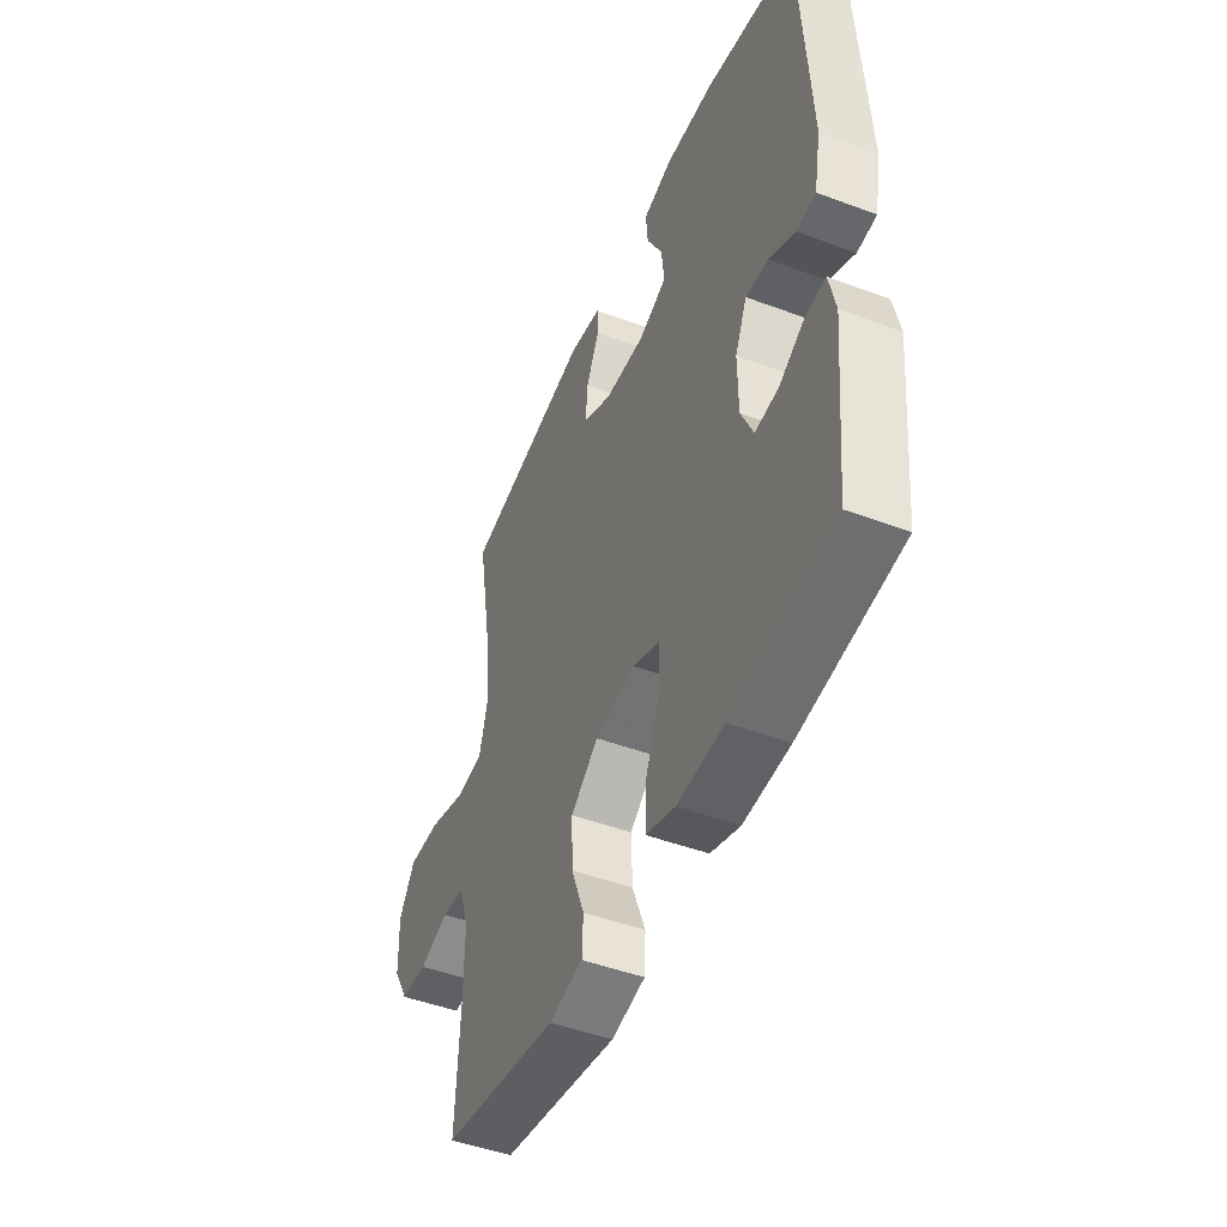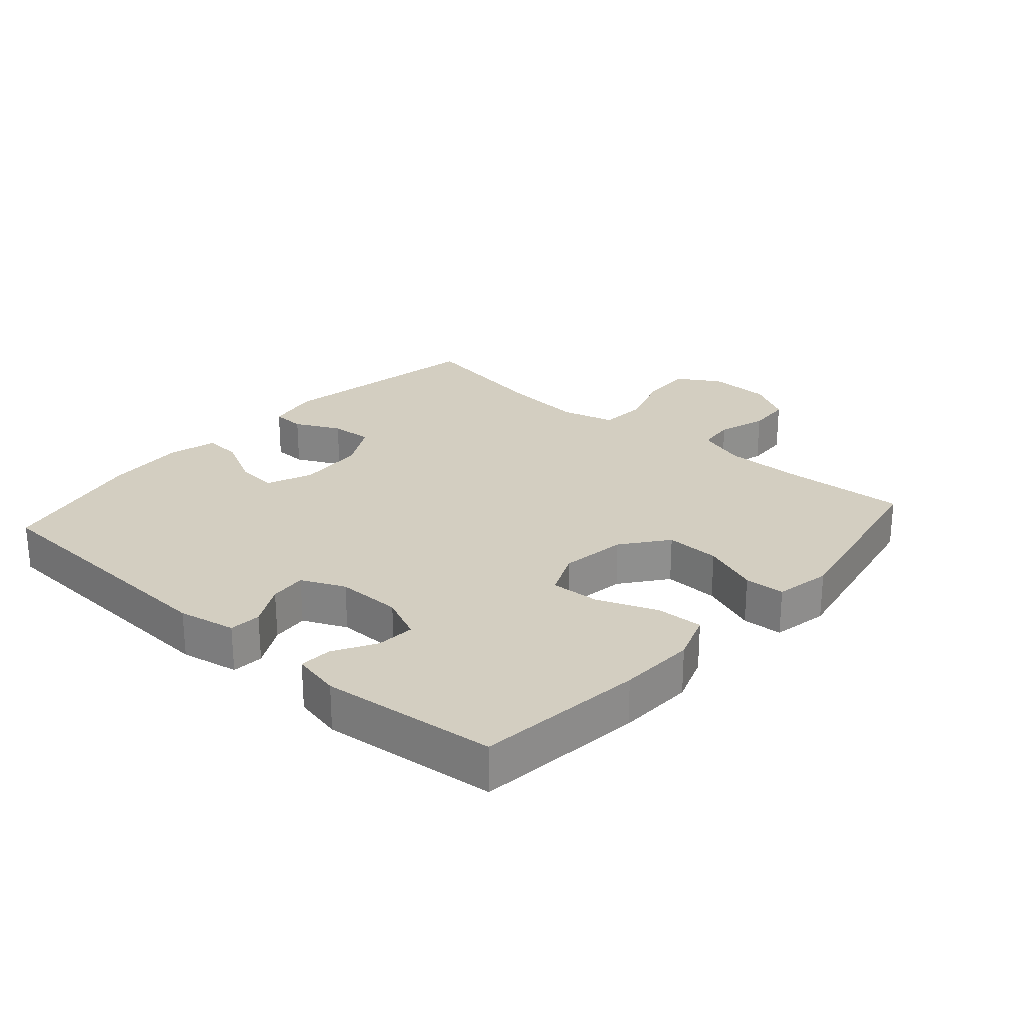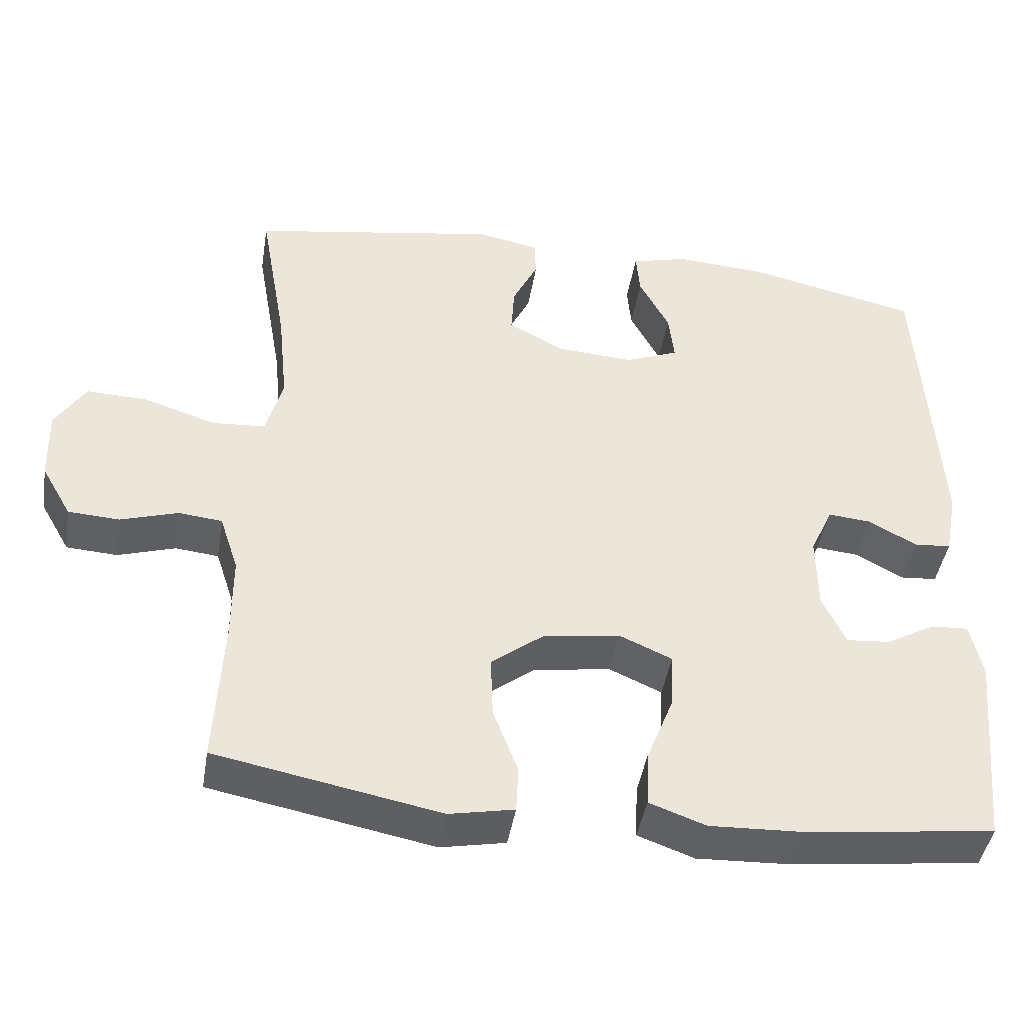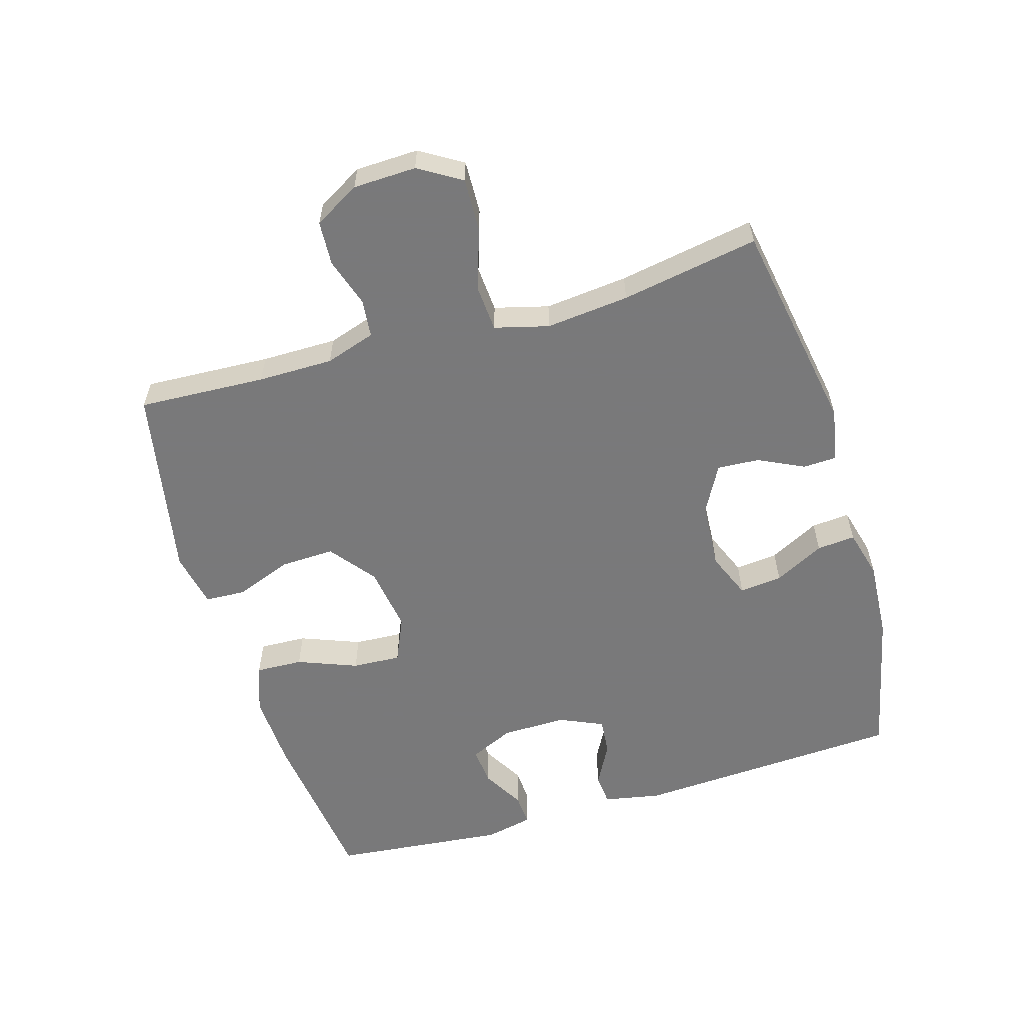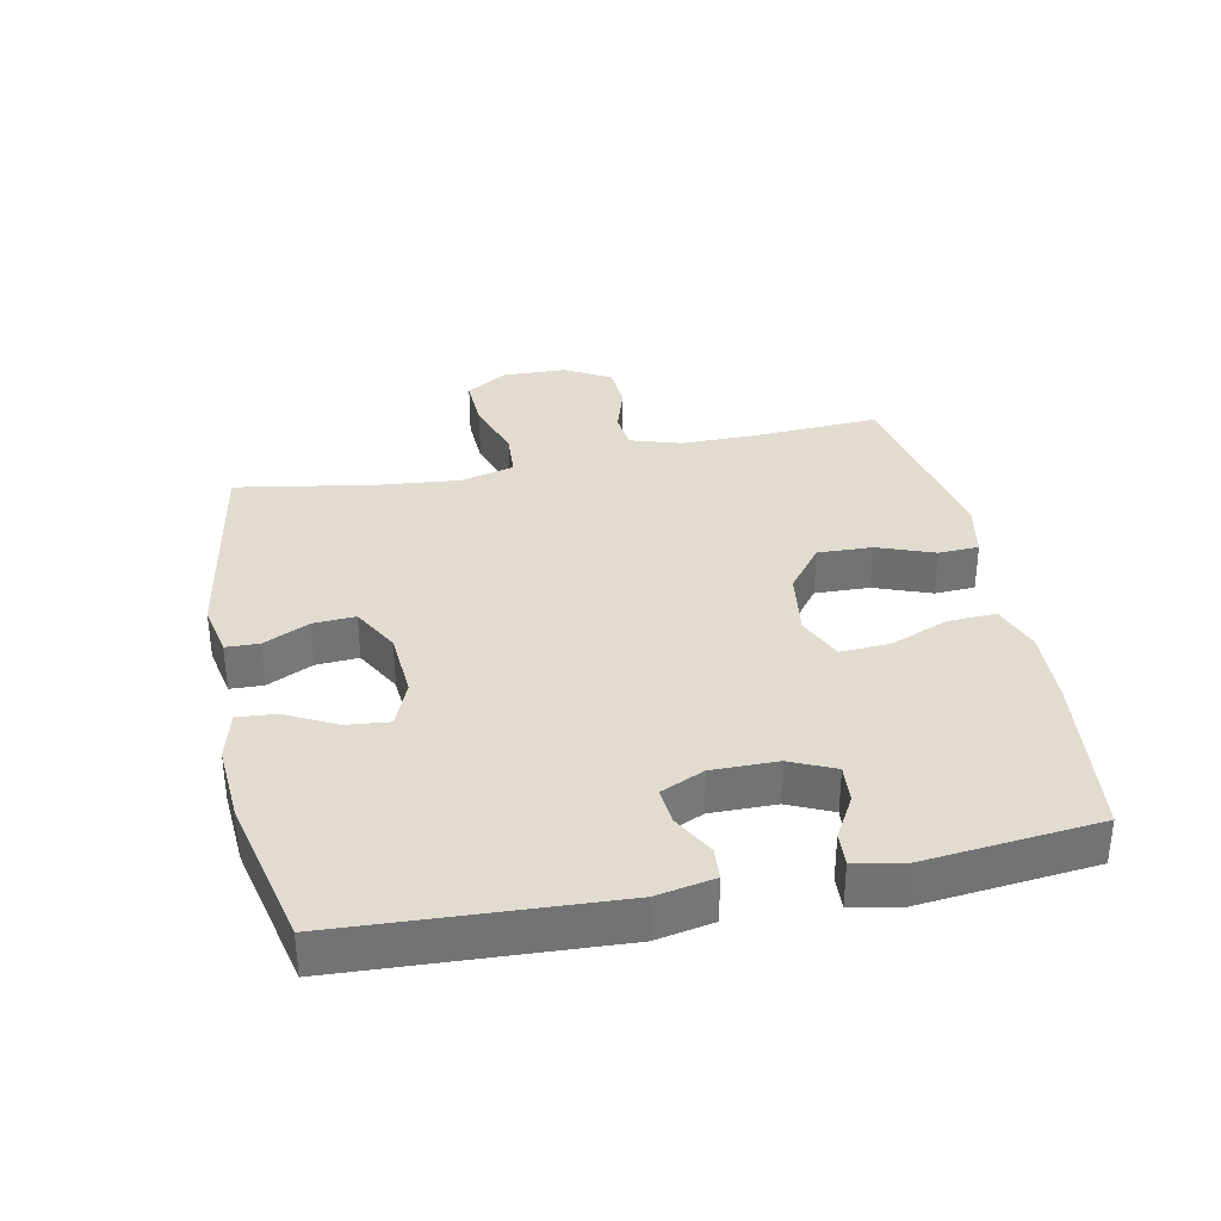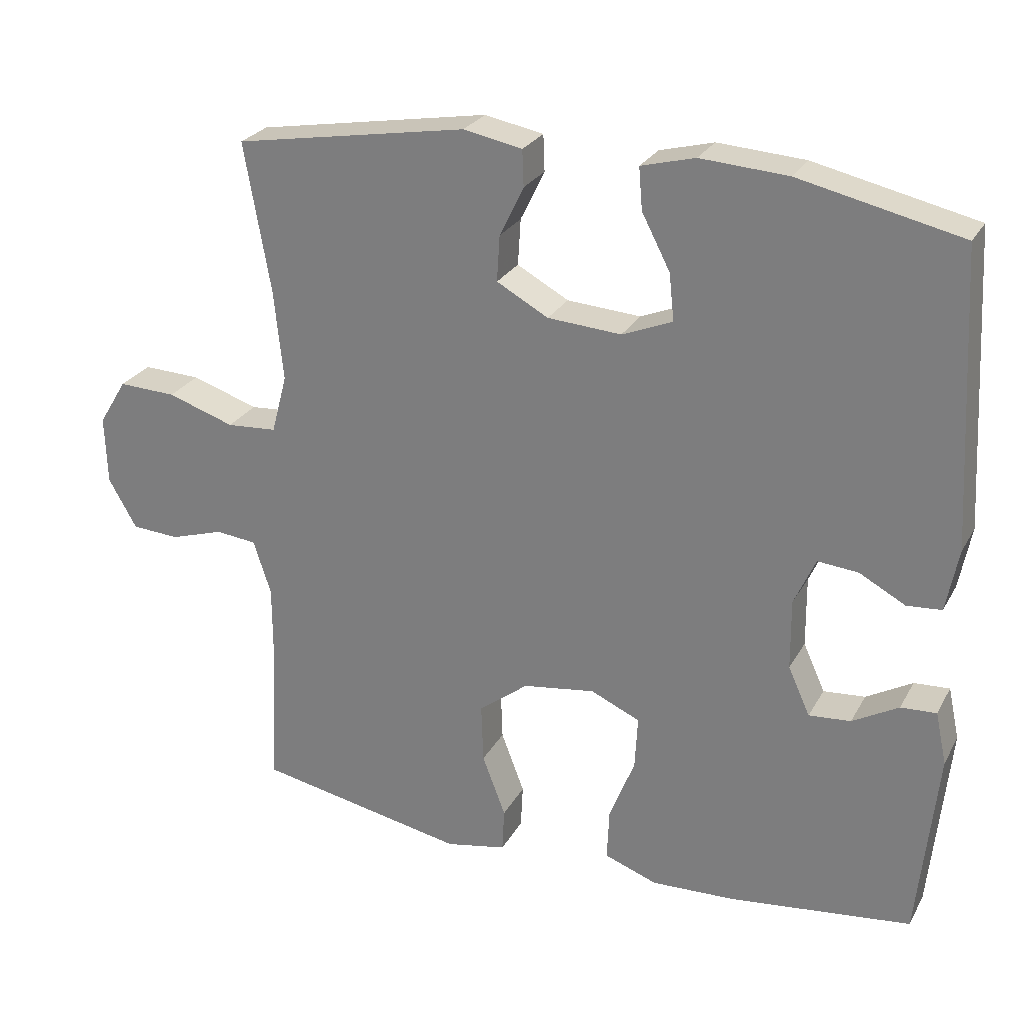
<metadata>
{"format":"obj","ext":"obj","renderer":"f3d","projection":"perspective","resolution":1024,"background":"white","views":[{"elev":-47.7,"azim":67.3,"up":"+Z"},{"elev":25.2,"azim":131.3,"up":"+Y"},{"elev":-43.9,"azim":-9.3,"up":"+Z"},{"elev":-57.8,"azim":-73.4,"up":"+Y"},{"elev":34.5,"azim":78.3,"up":"+Y"},{"elev":26.2,"azim":23.4,"up":"+Z"}]}
</metadata>
<code>
v -0.5 0.07 -0.5
v -0.49 0.07 -0.304
v -0.49 0.07 -0.188
v -0.515 0.07 -0.111
v -0.573 0.07 -0.105
v -0.649 0.07 -0.129
v -0.717 0.07 -0.125
v -0.757 0.07 -0.055
v -0.76 0.07 0.042
v -0.72 0.07 0.107
v -0.638 0.07 0.104
v -0.543 0.07 0.073
v -0.472 0.07 0.078
v -0.45 0.07 0.161
v -0.463 0.07 0.289
v -0.5 0.07 0.5
v -0.17 0.07 0.557
v -0.087 0.07 0.541
v -0.085 0.07 0.49
v -0.119 0.07 0.42
v -0.123 0.07 0.355
v -0.05 0.07 0.315
v 0.054 0.07 0.308
v 0.125 0.07 0.337
v 0.118 0.07 0.403
v 0.078 0.07 0.48
v 0.073 0.07 0.539
v 0.149 0.07 0.559
v 0.272 0.07 0.551
v 0.5 0.07 0.5
v 0.523 0.07 0.086
v 0.506 0.07 -0.003
v 0.457 0.07 -0.007
v 0.392 0.07 0.028
v 0.335 0.07 0.033
v 0.305 0.07 -0.034
v 0.306 0.07 -0.134
v 0.337 0.07 -0.202
v 0.396 0.07 -0.197
v 0.461 0.07 -0.16
v 0.511 0.07 -0.157
v 0.527 0.07 -0.231
v 0.5 0.07 -0.5
v 0.242 0.07 -0.531
v 0.124 0.07 -0.536
v 0.049 0.07 -0.509
v 0.052 0.07 -0.436
v 0.088 0.07 -0.344
v 0.092 0.07 -0.269
v 0.022 0.07 -0.238
v -0.08 0.07 -0.253
v -0.15 0.07 -0.307
v -0.147 0.07 -0.391
v -0.114 0.07 -0.478
v -0.117 0.07 -0.54
v -0.203 0.07 -0.557
v -0.5 0 -0.5
v -0.49 0 -0.304
v -0.49 0 -0.188
v -0.515 0 -0.111
v -0.573 0 -0.105
v -0.649 0 -0.129
v -0.717 0 -0.125
v -0.757 0 -0.055
v -0.76 0 0.042
v -0.72 0 0.107
v -0.638 0 0.104
v -0.543 0 0.073
v -0.472 0 0.078
v -0.45 0 0.161
v -0.463 0 0.289
v -0.5 0 0.5
v -0.17 0 0.557
v -0.087 0 0.541
v -0.085 0 0.49
v -0.119 0 0.42
v -0.123 0 0.355
v -0.05 0 0.315
v 0.054 0 0.308
v 0.125 0 0.337
v 0.118 0 0.403
v 0.078 0 0.48
v 0.073 0 0.539
v 0.149 0 0.559
v 0.272 0 0.551
v 0.5 0 0.5
v 0.523 0 0.086
v 0.506 0 -0.003
v 0.457 0 -0.007
v 0.392 0 0.028
v 0.335 0 0.033
v 0.305 0 -0.034
v 0.306 0 -0.134
v 0.337 0 -0.202
v 0.396 0 -0.197
v 0.461 0 -0.16
v 0.511 0 -0.157
v 0.527 0 -0.231
v 0.5 0 -0.5
v 0.242 0 -0.531
v 0.124 0 -0.536
v 0.049 0 -0.509
v 0.052 0 -0.436
v 0.088 0 -0.344
v 0.092 0 -0.269
v 0.022 0 -0.238
v -0.08 0 -0.253
v -0.15 0 -0.307
v -0.147 0 -0.391
v -0.114 0 -0.478
v -0.117 0 -0.54
v -0.203 0 -0.557
f 53 54 55 56
f 52 53 56 1
f 51 52 1 2
f 50 51 2 3
f 45 46 47 48
f 45 48 49
f 44 45 49
f 43 44 49
f 42 43 49
f 39 40 41 42
f 38 39 42 49
f 37 38 49 50
f 31 32 33 34
f 31 34 35
f 30 31 35
f 29 30 35 36
f 25 26 27 28
f 24 25 28 29
f 17 18 19 20
f 15 16 17 20
f 14 15 20 21
f 13 14 21 22
f 9 10 11 12
f 9 12 13
f 8 9 13
f 5 6 7 8
f 4 5 8 13
f 24 29 36 37
f 23 24 37 50
f 13 22 23 50
f 3 4 13 50
f 112 111 110 109
f 57 112 109 108
f 58 57 108 107
f 59 58 107 106
f 104 103 102 101
f 105 104 101
f 105 101 100
f 105 100 99
f 105 99 98
f 98 97 96 95
f 105 98 95 94
f 106 105 94 93
f 90 89 88 87
f 91 90 87
f 91 87 86
f 92 91 86 85
f 84 83 82 81
f 85 84 81 80
f 76 75 74 73
f 76 73 72 71
f 77 76 71 70
f 78 77 70 69
f 68 67 66 65
f 69 68 65
f 69 65 64
f 64 63 62 61
f 69 64 61 60
f 93 92 85 80
f 106 93 80 79
f 106 79 78 69
f 106 69 60 59
f 1 57 58 2
f 2 58 59 3
f 3 59 60 4
f 4 60 61 5
f 5 61 62 6
f 6 62 63 7
f 7 63 64 8
f 8 64 65 9
f 9 65 66 10
f 10 66 67 11
f 11 67 68 12
f 12 68 69 13
f 13 69 70 14
f 14 70 71 15
f 15 71 72 16
f 16 72 73 17
f 17 73 74 18
f 18 74 75 19
f 19 75 76 20
f 20 76 77 21
f 21 77 78 22
f 22 78 79 23
f 23 79 80 24
f 24 80 81 25
f 25 81 82 26
f 26 82 83 27
f 27 83 84 28
f 28 84 85 29
f 29 85 86 30
f 30 86 87 31
f 31 87 88 32
f 32 88 89 33
f 33 89 90 34
f 34 90 91 35
f 35 91 92 36
f 36 92 93 37
f 37 93 94 38
f 38 94 95 39
f 39 95 96 40
f 40 96 97 41
f 41 97 98 42
f 42 98 99 43
f 43 99 100 44
f 44 100 101 45
f 45 101 102 46
f 46 102 103 47
f 47 103 104 48
f 48 104 105 49
f 49 105 106 50
f 50 106 107 51
f 51 107 108 52
f 52 108 109 53
f 53 109 110 54
f 54 110 111 55
f 55 111 112 56
f 56 112 57 1

</code>
